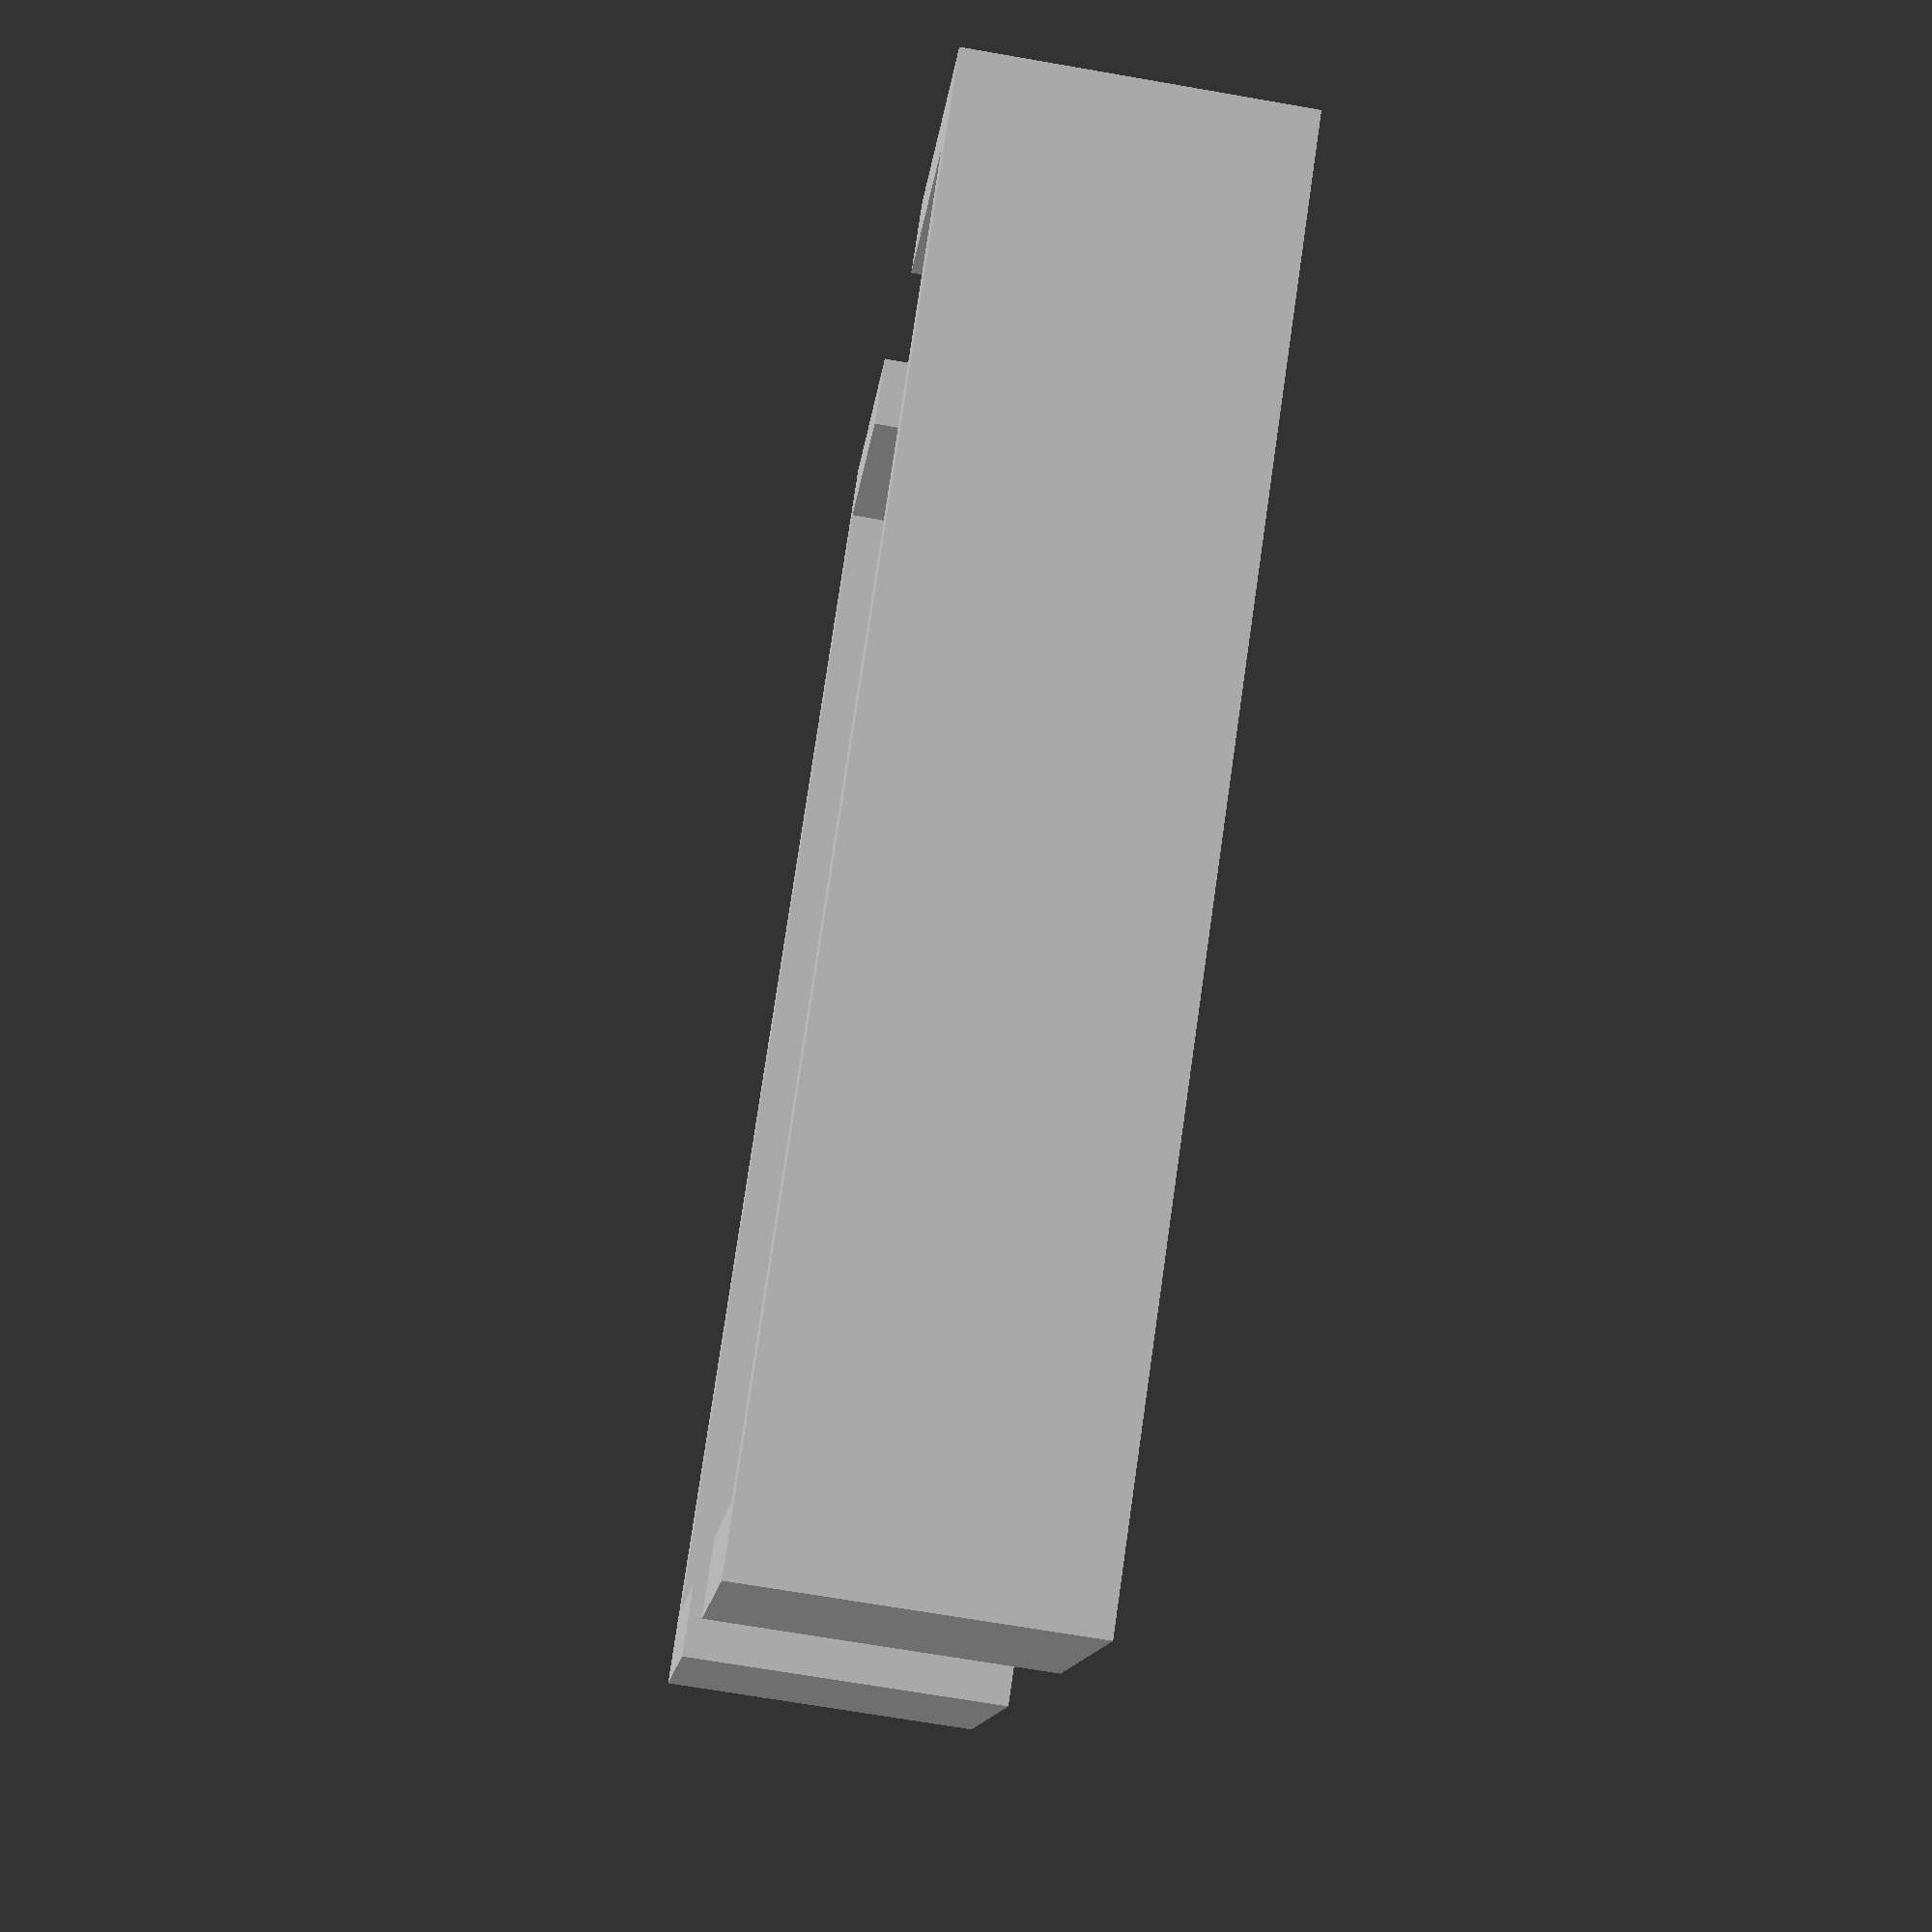
<openscad>
ViewScale = [0.0254, 0.0254, 0.0254];

module lid1()
{
    linear_extrude(40) square([880, 1010], center=true);

    // long sides
    translate([-460, 0, 0]) linear_extrude(360) square([50, 1100], center=true);
    translate([460, 0, 0]) linear_extrude(360) square([50, 1100], center=true);

    translate([330, -535, 0]) linear_extrude(360) square([310, 60], center=true);
    translate([-330, -535, 0]) linear_extrude(360) square([310, 60], center=true);

    translate([330, 535, 0]) linear_extrude(360) square([310, 60], center=true);
    translate([-330, 535, 0]) linear_extrude(360) square([310, 60], center=true);

//    translate([0, 525, 0]) linear_extrude(360) square([960, 60], center=true);

}

module lid2()
{
    linear_extrude(40) square([870, 1010], center=true);

    // long sides
    translate([-460, 0, 0]) linear_extrude(300) square([50, 1100], center=true);
    translate([460, 0, 0]) linear_extrude(300) square([50, 1100], center=true);

    translate([330, -535, 0]) linear_extrude(300) square([310, 60], center=true);
    translate([-330, -535, 0]) linear_extrude(300) square([310, 60], center=true);

    translate([330, 535, 0]) linear_extrude(300) square([310, 60], center=true);
    translate([-330, 535, 0]) linear_extrude(300) square([310, 60], center=true);
}

module lid3()
{
    linear_extrude(40) square([900, 1010], center=true);

    // long sides
    translate([-470, 0, 0]) linear_extrude(270) square([50, 1100], center=true);
    translate([470, 0, 0]) linear_extrude(270) square([50, 1100], center=true);

    translate([340, -535, 0]) linear_extrude(270) square([310, 60], center=true);
    translate([-340, -535, 0]) linear_extrude(270) square([310, 60], center=true);

    translate([340, 535, 0]) linear_extrude(270) square([310, 60], center=true);
    translate([-340, 535, 0]) linear_extrude(270) square([310, 60], center=true);
}

scale(ViewScale)
{
    lid3();
//    translate([0, 1000, 0]) lid2();
//    translate([1000, 0, 0]) lid3();
}

</openscad>
<views>
elev=68.7 azim=235.9 roll=80.1 proj=p view=wireframe
</views>
